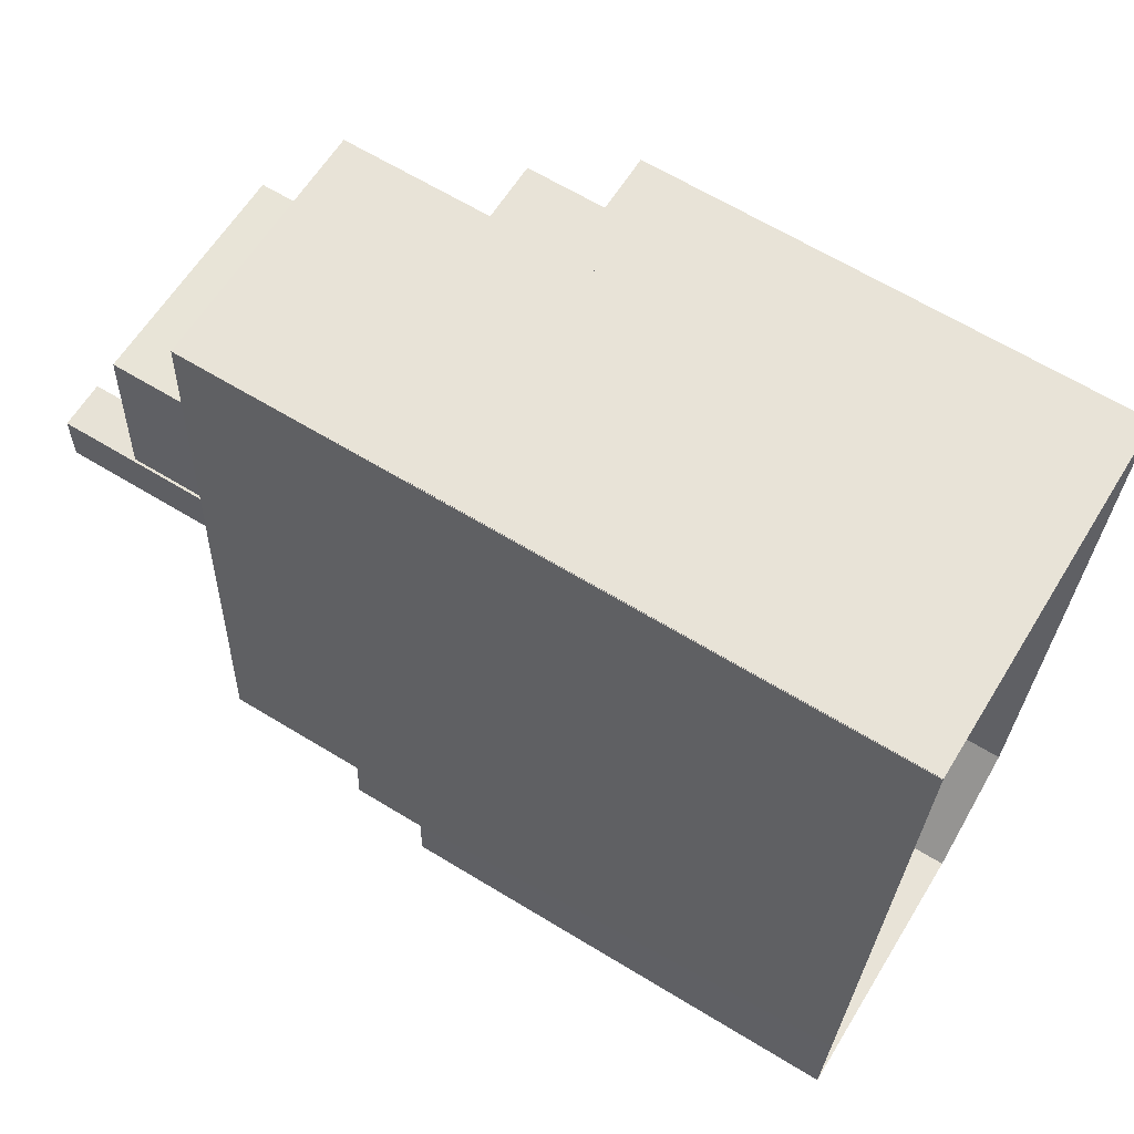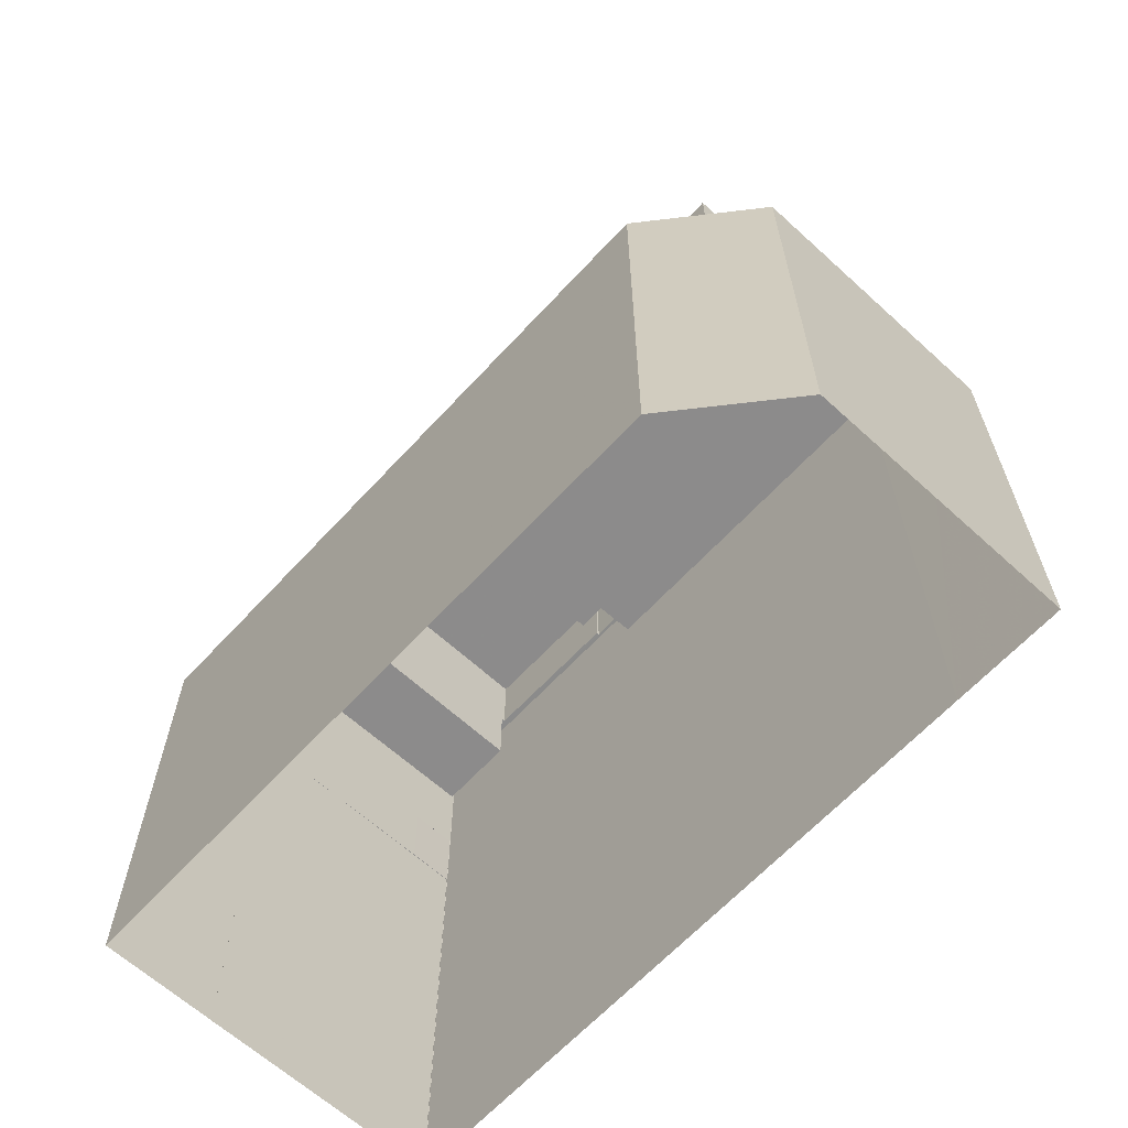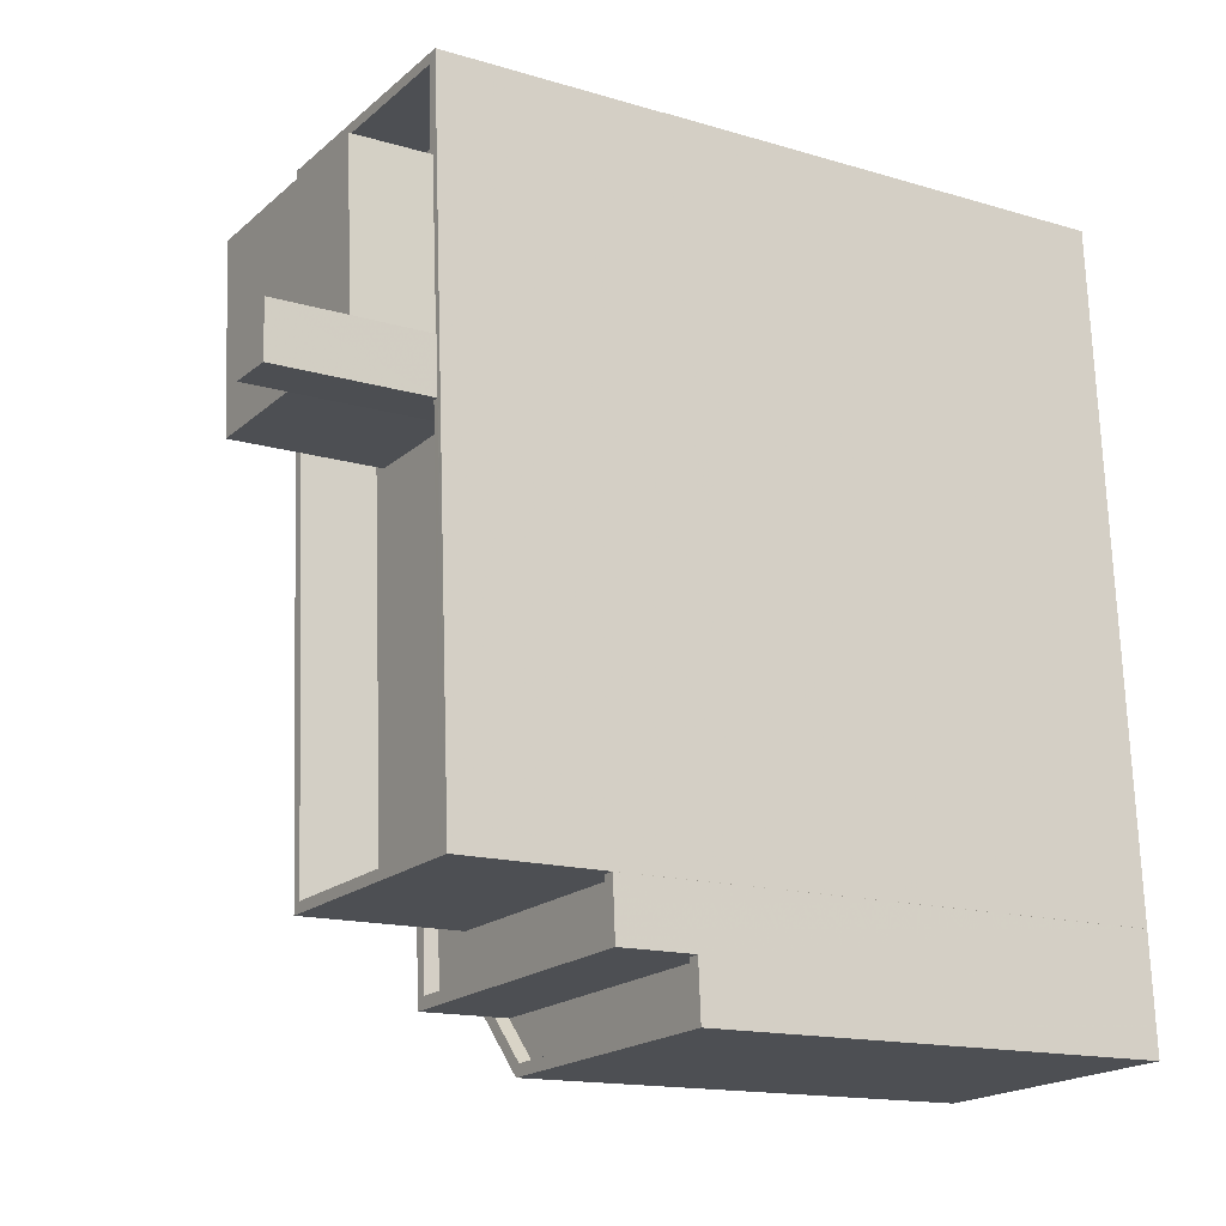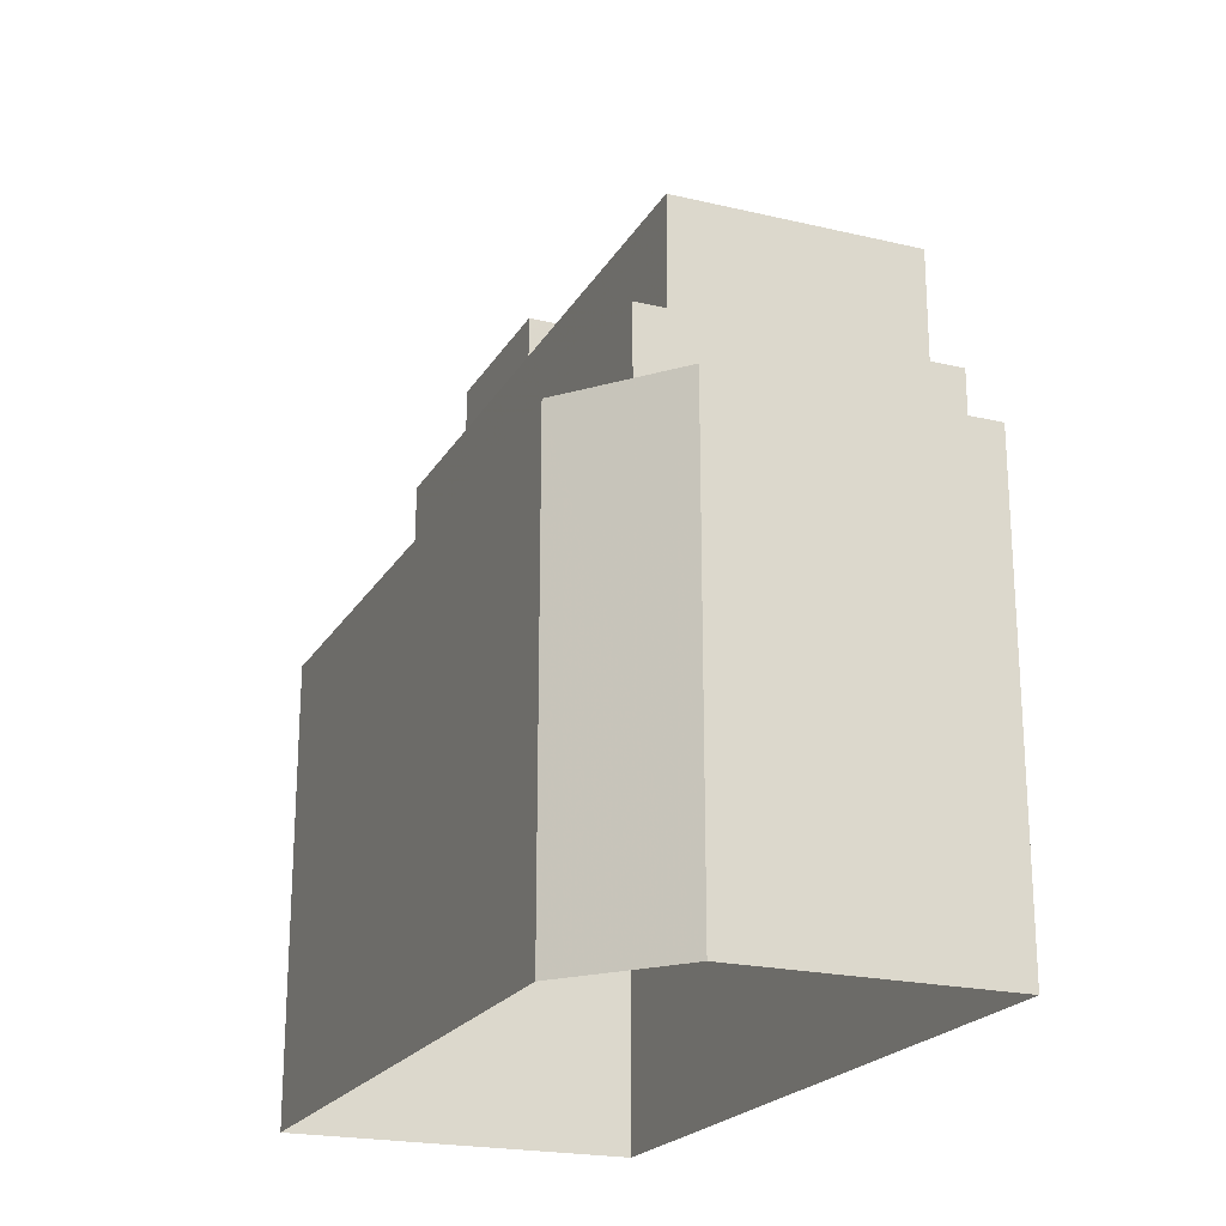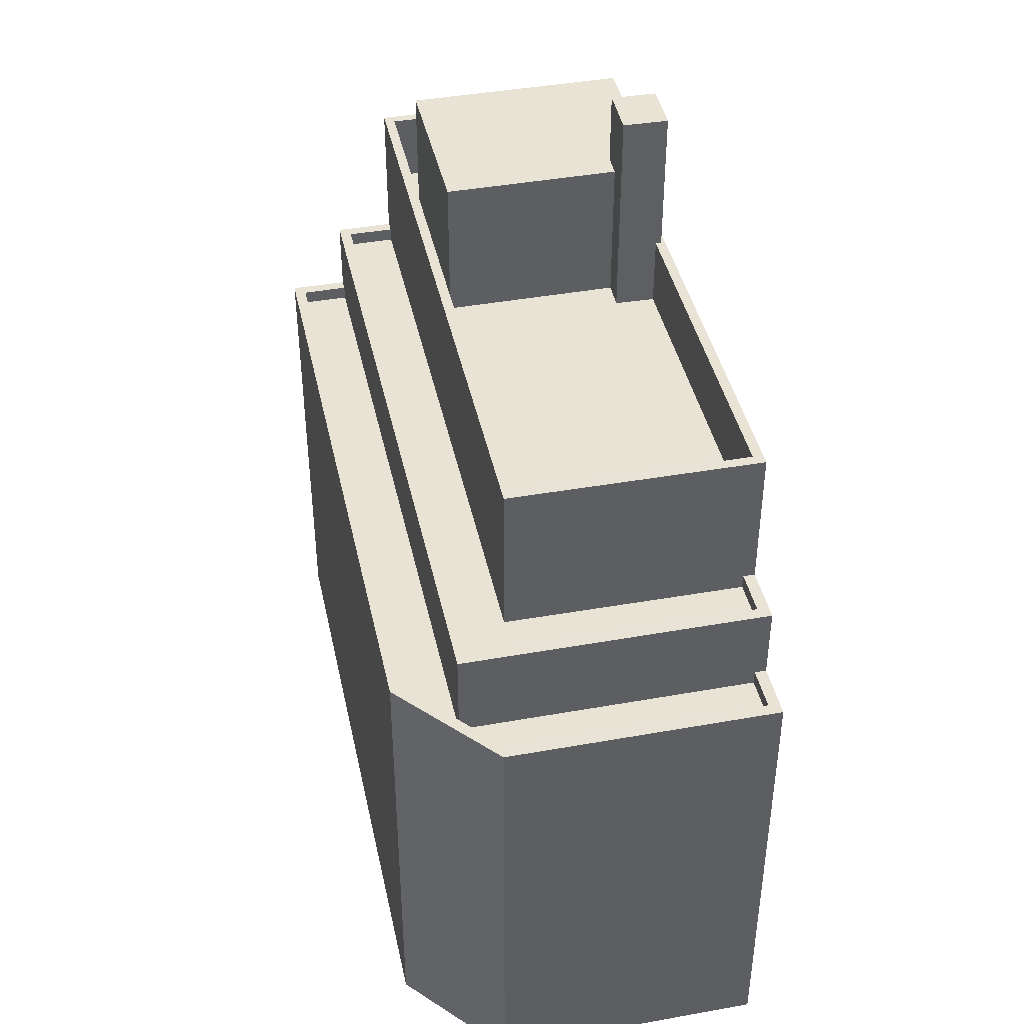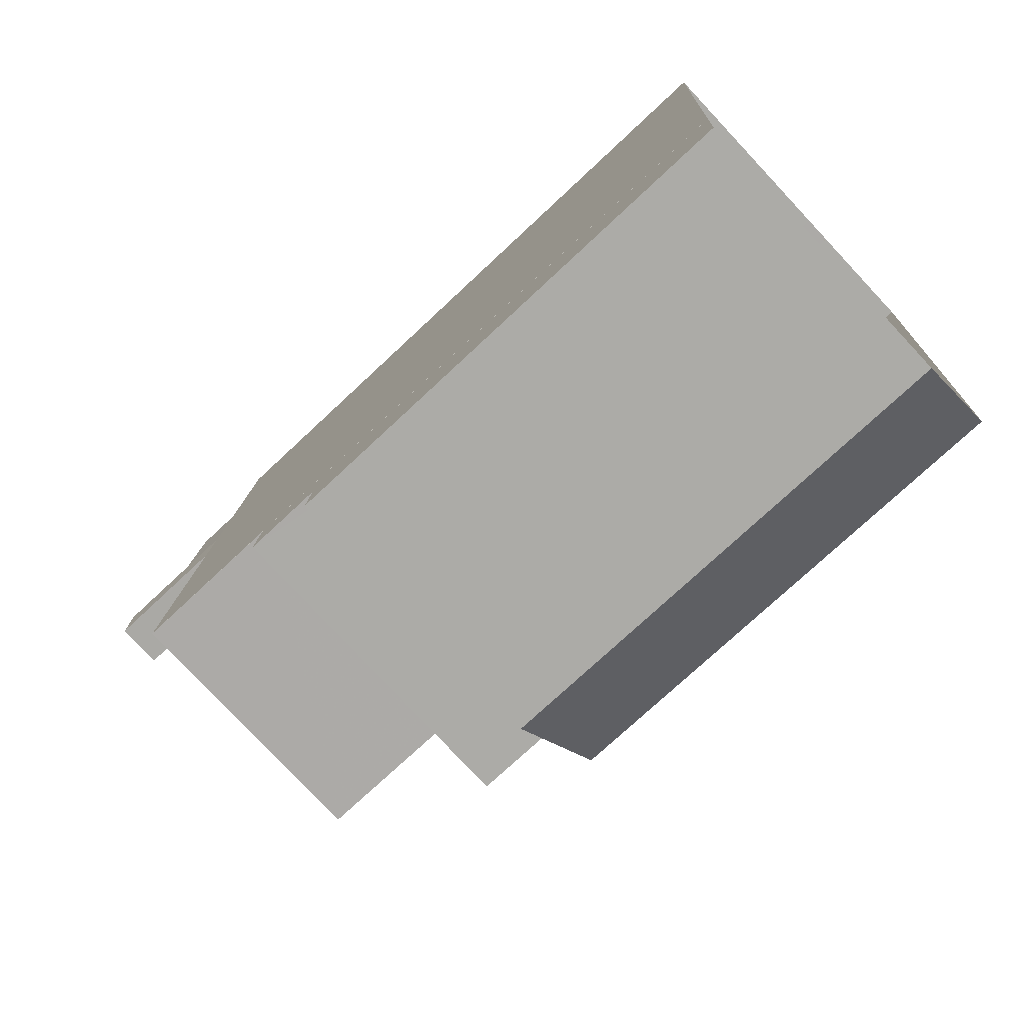
<metadata>
{"format":"obj","ext":"obj","renderer":"f3d","projection":"perspective","resolution":1024,"background":"white","views":[{"elev":65.3,"azim":121.4,"up":"+Y"},{"elev":-64.0,"azim":-39.1,"up":"+Z"},{"elev":-14.9,"azim":57.1,"up":"+Y"},{"elev":-21.4,"azim":-19.3,"up":"+Z"},{"elev":42.1,"azim":-8.6,"up":"+Z"},{"elev":-74.1,"azim":133.2,"up":"+Y"}]}
</metadata>
<code>
v -1.229e+04 -3.435e+04 61.99
v -1.229e+04 -3.435e+04 64.49
v -1.229e+04 -3.435e+04 69.65
v -1.229e+04 -3.435e+04 69.65
v -1.229e+04 -3.435e+04 61.99
v -1.229e+04 -3.435e+04 64.49
v -1.229e+04 -3.435e+04 69.65
v -1.229e+04 -3.435e+04 67.11
v -1.229e+04 -3.435e+04 67.11
v -1.229e+04 -3.435e+04 61.99
v -1.229e+04 -3.435e+04 67.11
v -1.229e+04 -3.435e+04 64.49
v -1.229e+04 -3.435e+04 64.49
v -1.229e+04 -3.435e+04 69.65
v -1.23e+04 -3.435e+04 61.99
v -1.23e+04 -3.435e+04 67.11
v -1.23e+04 -3.435e+04 61.99
v -1.23e+04 -3.435e+04 67.11
v -1.229e+04 -3.435e+04 67.11
v -1.229e+04 -3.435e+04 64.49
v -1.229e+04 -3.435e+04 64.49
v -1.229e+04 -3.435e+04 61.99
v -1.23e+04 -3.437e+04 64.49
v -1.229e+04 -3.436e+04 61.99
v -1.23e+04 -3.437e+04 61.99
v -1.229e+04 -3.436e+04 64.49
v -1.23e+04 -3.434e+04 64.49
v -1.23e+04 -3.434e+04 61.99
v -1.229e+04 -3.434e+04 64.49
v -1.229e+04 -3.434e+04 61.99
v -1.23e+04 -3.434e+04 40.38
v -1.23e+04 -3.434e+04 56.86
v -1.23e+04 -3.434e+04 40.38
v -1.23e+04 -3.437e+04 58.98
v -1.23e+04 -3.437e+04 64.49
v -1.23e+04 -3.434e+04 59.48
v -1.23e+04 -3.434e+04 58.98
v -1.23e+04 -3.434e+04 56.86
v -1.23e+04 -3.434e+04 59.48
v -1.23e+04 -3.434e+04 64.49
v -1.23e+04 -3.434e+04 40.38
v -1.23e+04 -3.434e+04 56.86
v -1.229e+04 -3.434e+04 40.38
v -1.229e+04 -3.434e+04 59.48
v -1.229e+04 -3.434e+04 40.38
v -1.229e+04 -3.434e+04 59.48
v -1.229e+04 -3.434e+04 64.49
v -1.229e+04 -3.434e+04 56.86
v -1.229e+04 -3.437e+04 64.49
v -1.229e+04 -3.437e+04 40.38
v -1.229e+04 -3.437e+04 40.38
v -1.229e+04 -3.437e+04 59.48
v -1.229e+04 -3.437e+04 58.98
v -1.229e+04 -3.437e+04 59.48
v -1.23e+04 -3.434e+04 56.86
v -1.23e+04 -3.434e+04 40.38
v -1.23e+04 -3.437e+04 40.38
v -1.23e+04 -3.437e+04 56.86
v -1.23e+04 -3.437e+04 40.38
v -1.23e+04 -3.437e+04 56.86
v -1.229e+04 -3.434e+04 56.86
v -1.229e+04 -3.434e+04 40.38
v -1.229e+04 -3.434e+04 56.86
v -1.229e+04 -3.434e+04 59.48
v -1.229e+04 -3.437e+04 59.48
v -1.229e+04 -3.437e+04 56.86
v -1.229e+04 -3.437e+04 40.38
v -1.229e+04 -3.437e+04 56.86
v -1.23e+04 -3.437e+04 56.86
v -1.229e+04 -3.437e+04 56.36
v -1.23e+04 -3.437e+04 56.36
v -1.229e+04 -3.437e+04 56.86
v -1.23e+04 -3.437e+04 56.86
v -1.23e+04 -3.437e+04 56.36
v -1.23e+04 -3.434e+04 56.86
v -1.23e+04 -3.434e+04 56.36
v -1.23e+04 -3.434e+04 56.36
v -1.23e+04 -3.434e+04 56.86
v -1.229e+04 -3.437e+04 56.86
v -1.229e+04 -3.437e+04 56.36
v -1.23e+04 -3.437e+04 59.48
v -1.229e+04 -3.437e+04 58.98
v -1.23e+04 -3.437e+04 58.98
v -1.229e+04 -3.437e+04 59.48
v -1.23e+04 -3.434e+04 58.98
v -1.23e+04 -3.434e+04 59.48
v -1.23e+04 -3.437e+04 56.36
v -1.23e+04 -3.434e+04 56.86
v -1.23e+04 -3.434e+04 59.48
v -1.23e+04 -3.437e+04 59.48
f 51 57 59
f 59 56 31
f 51 67 57
f 33 41 31
f 51 45 50
f 41 62 43
f 51 43 45
f 41 51 59
f 41 59 31
f 41 43 51
f 1 2 3
f 3 2 4
f 1 5 2
f 4 2 6
f 7 8 3
f 3 8 1
f 7 9 8
f 1 8 10
f 9 7 11
f 12 11 13
f 13 11 14
f 11 7 14
f 6 14 4
f 6 13 14
f 15 16 17
f 15 18 16
f 19 20 16
f 16 20 17
f 19 21 20
f 17 20 22
f 12 21 19
f 11 12 19
f 10 18 15
f 10 8 18
f 23 24 25
f 23 26 24
f 27 25 28
f 27 23 25
f 29 28 30
f 29 27 28
f 2 24 26
f 2 5 24
f 22 29 30
f 22 20 29
f 31 32 33
f 34 35 36
f 37 34 36
f 32 38 39
f 33 32 40
f 36 35 40
f 39 36 40
f 32 39 40
f 41 33 42
f 33 40 42
f 43 44 45
f 46 40 47
f 48 42 46
f 45 44 47
f 44 46 47
f 42 40 46
f 47 49 50
f 45 47 50
f 51 50 52
f 53 54 34
f 34 54 35
f 50 49 52
f 49 35 54
f 49 54 52
f 55 31 56
f 55 32 31
f 57 58 59
f 57 60 58
f 55 56 59
f 58 55 59
f 42 61 62
f 41 42 62
f 62 63 43
f 43 63 44
f 62 61 63
f 44 63 64
f 65 66 52
f 52 66 51
f 51 66 67
f 66 68 67
f 60 57 67
f 68 60 67
f 69 70 71
f 69 72 70
f 73 69 71
f 74 73 71
f 75 74 76
f 75 73 74
f 77 75 76
f 77 78 75
f 79 70 72
f 79 80 70
f 81 82 83
f 81 84 82
f 81 83 85
f 86 81 85
f 36 86 85
f 37 36 85
f 53 82 84
f 54 53 84
f 77 87 78
f 88 78 89
f 89 78 90
f 78 87 90
f 63 46 64
f 63 48 46
f 38 89 39
f 38 88 89
f 87 79 90
f 90 79 65
f 87 80 79
f 65 79 66
f 7 3 4
f 14 7 4
f 11 19 9
f 8 9 18
f 18 9 16
f 9 19 16
f 5 1 24
f 24 1 25
f 30 28 17
f 22 30 17
f 15 28 25
f 1 10 15
f 17 28 15
f 1 15 25
f 26 35 49
f 47 40 27
f 29 47 27
f 27 40 35
f 23 35 26
f 27 35 23
f 26 6 2
f 20 21 29
f 49 6 26
f 13 21 12
f 21 47 29
f 13 49 47
f 13 6 49
f 13 47 21
f 72 68 66
f 60 68 72
f 60 69 58
f 88 38 32
f 55 88 32
f 58 75 55
f 79 72 66
f 69 73 58
f 75 78 88
f 58 73 75
f 60 72 69
f 55 75 88
f 71 80 87
f 87 77 74
f 70 80 71
f 77 76 74
f 71 87 74
f 48 61 42
f 48 63 61
f 37 85 34
f 53 34 82
f 82 34 83
f 34 85 83
f 65 52 84
f 65 81 90
f 90 86 89
f 86 36 39
f 86 39 89
f 84 52 54
f 90 81 86
f 65 84 81
f 46 44 64

</code>
